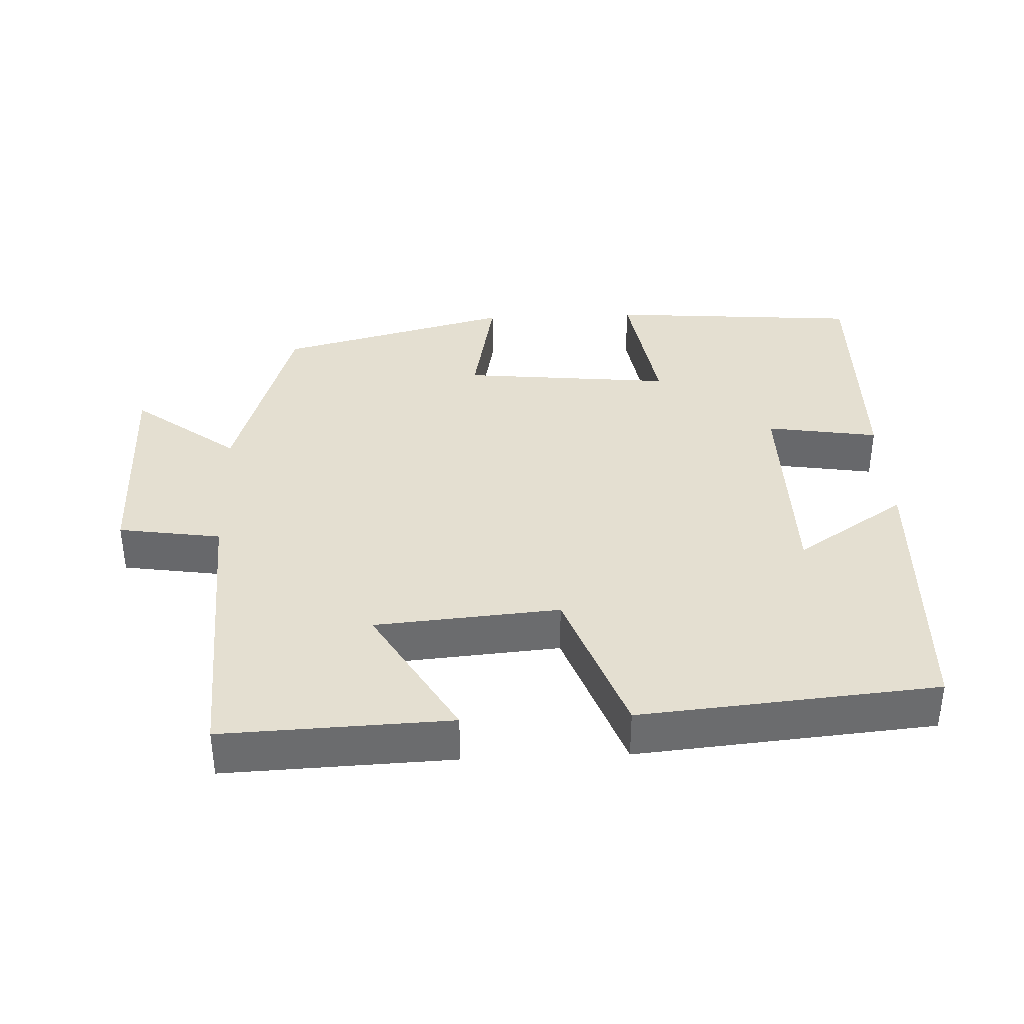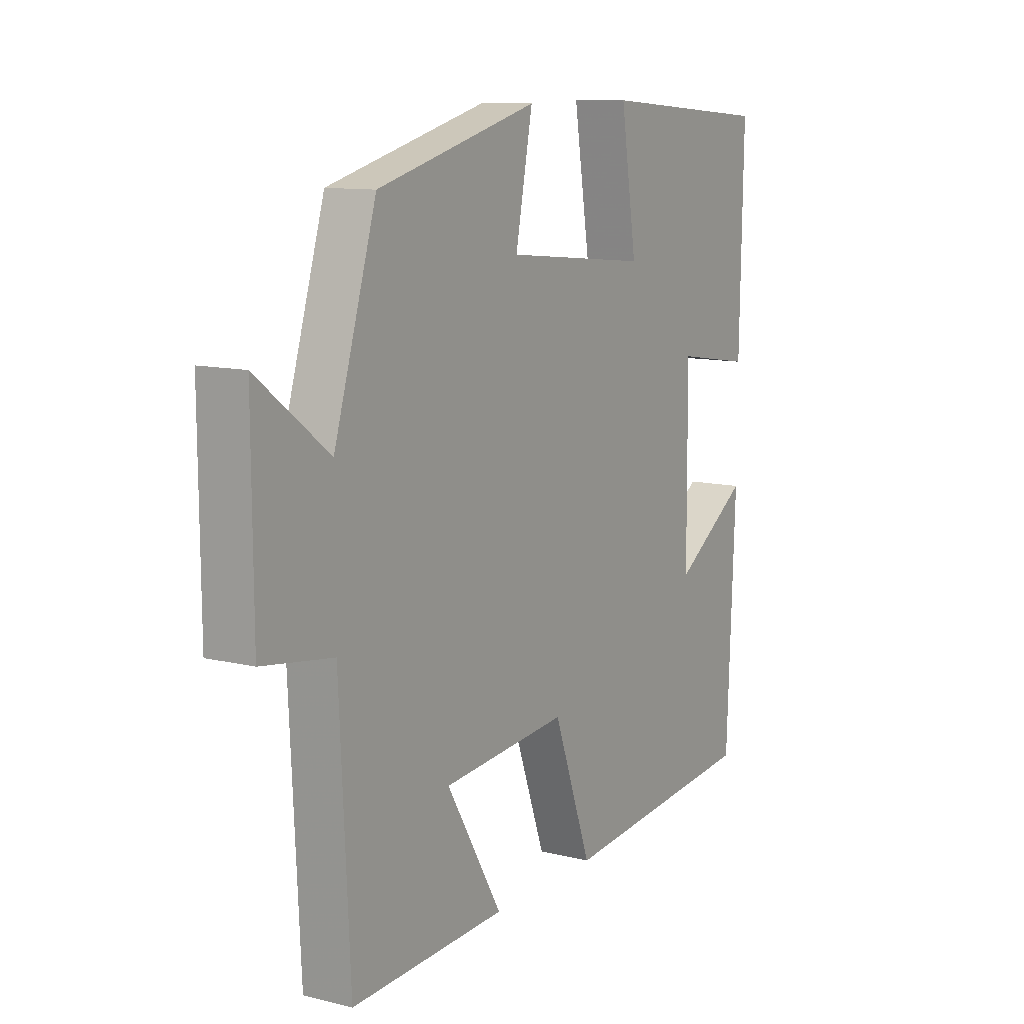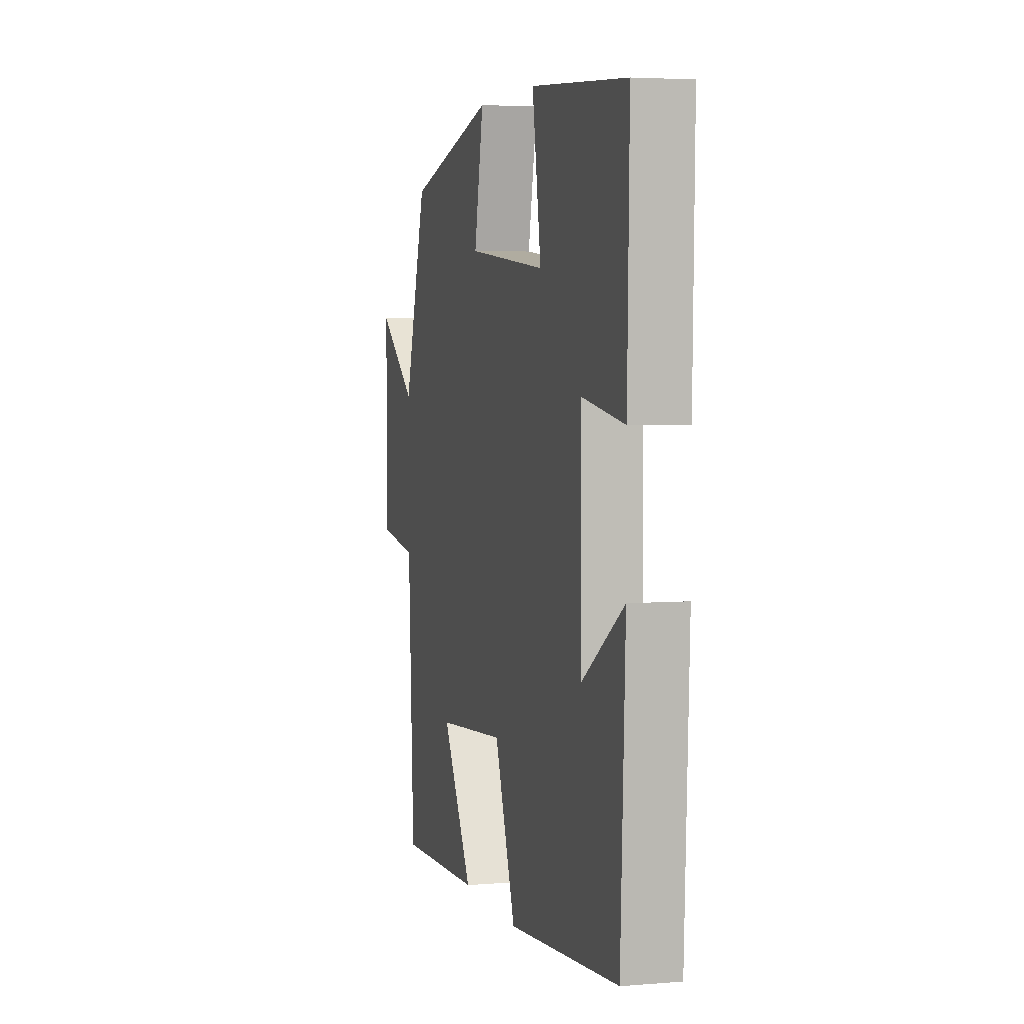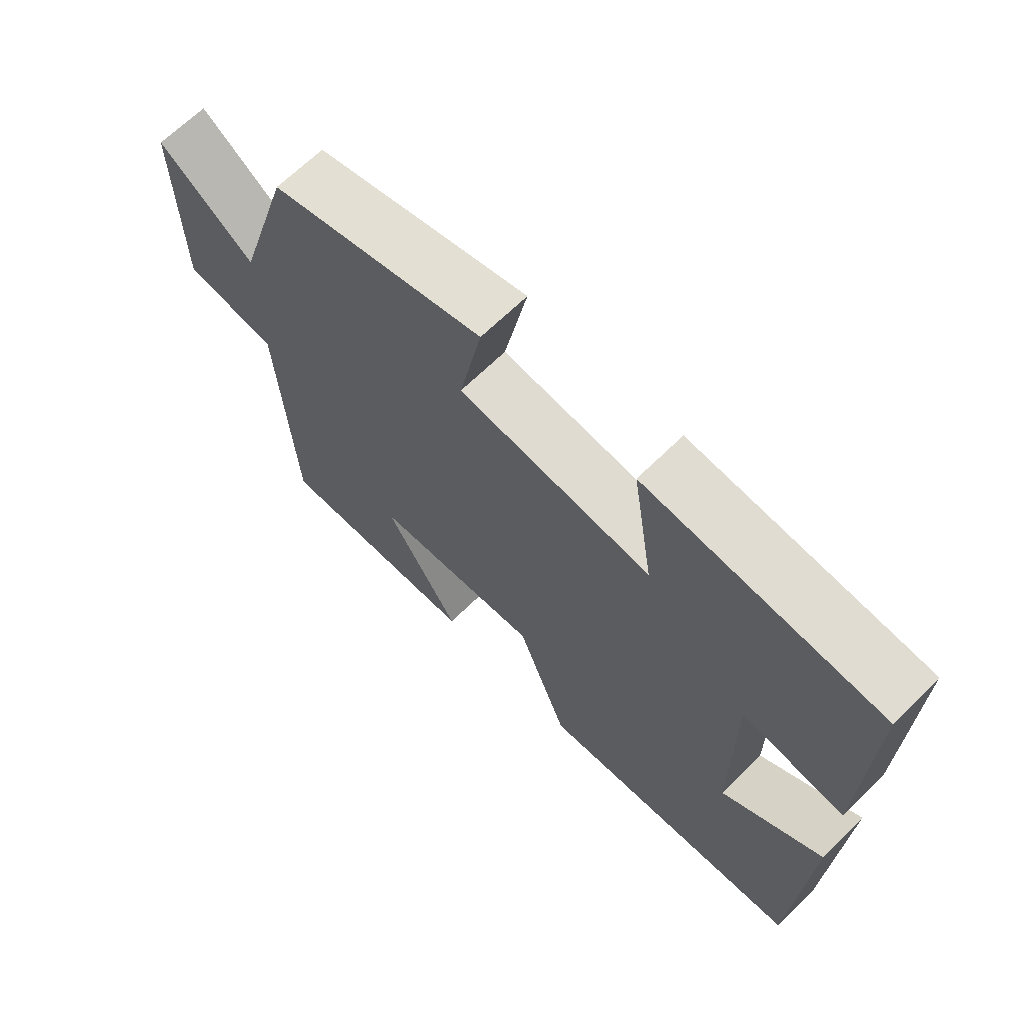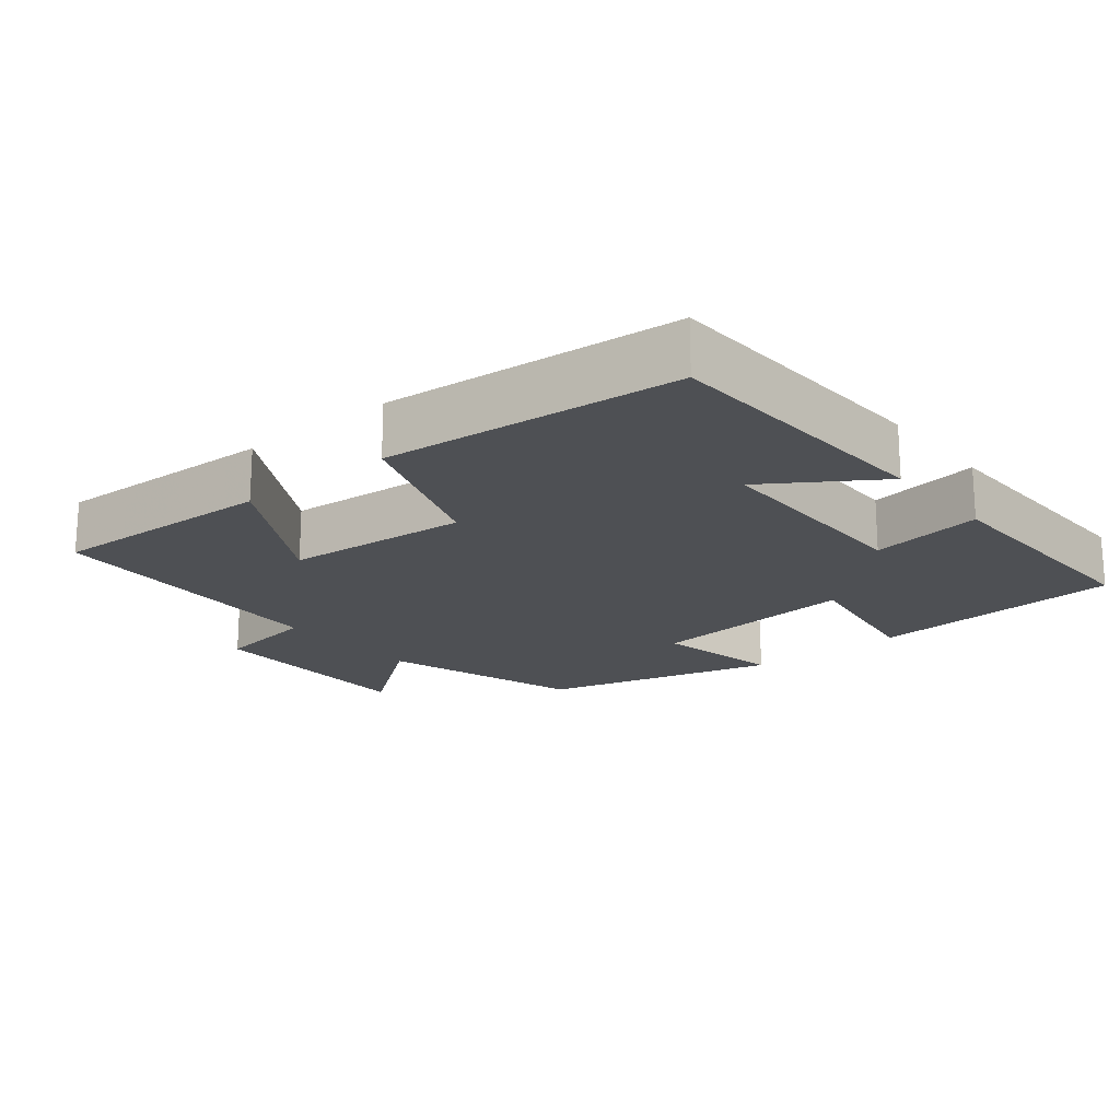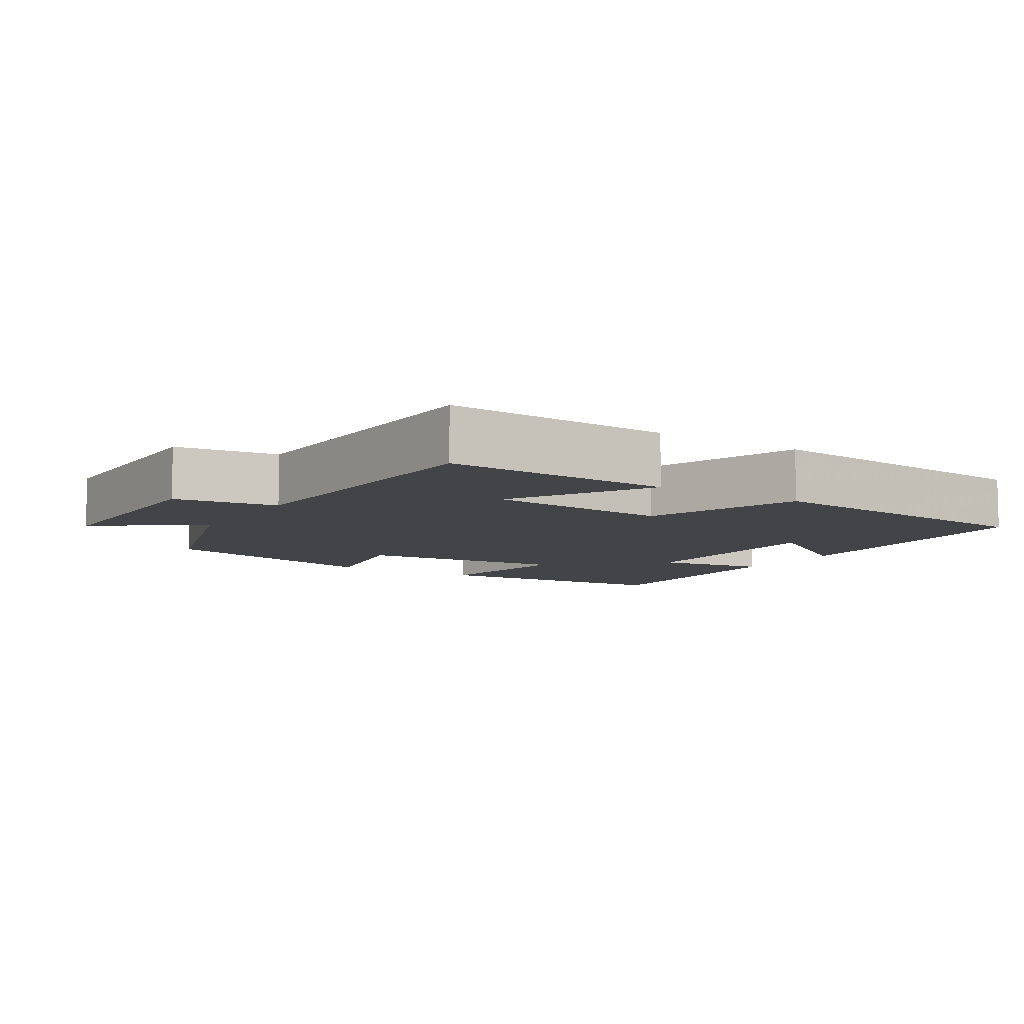
<metadata>
{"format":"obj","ext":"obj","renderer":"f3d","projection":"perspective","resolution":1024,"background":"white","views":[{"elev":36.8,"azim":177.6,"up":"+Y"},{"elev":11.0,"azim":121.3,"up":"+Z"},{"elev":4.2,"azim":-105.3,"up":"+Z"},{"elev":66.8,"azim":-134.6,"up":"+Z"},{"elev":-18.9,"azim":-140.7,"up":"+Y"},{"elev":-8.2,"azim":147.6,"up":"+Y"}]}
</metadata>
<code>
v -0.507 0.07 0.472
v -0.148 0.07 0.5
v -0.181 0.07 0.291
v 0.117 0.07 0.321
v 0.082 0.07 0.5
v 0.413 0.07 0.413
v 0.5 0.07 0.129
v 0.647 0.07 0.241
v 0.645 0.07 -0.073
v 0.5 0.07 -0.095
v 0.479 0.07 -0.513
v 0.159 0.07 -0.5
v 0.274 0.07 -0.304
v 0.014 0.07 -0.282
v -0.065 0.07 -0.5
v -0.483 0.07 -0.462
v -0.5 0.07 -0.059
v -0.344 0.07 -0.162
v -0.342 0.07 0.148
v -0.5 0.07 0.123
v -0.507 0 0.472
v -0.148 0 0.5
v -0.181 0 0.291
v 0.117 0 0.321
v 0.082 0 0.5
v 0.413 0 0.413
v 0.5 0 0.129
v 0.647 0 0.241
v 0.645 0 -0.073
v 0.5 0 -0.095
v 0.479 0 -0.513
v 0.159 0 -0.5
v 0.274 0 -0.304
v 0.014 0 -0.282
v -0.065 0 -0.5
v -0.483 0 -0.462
v -0.5 0 -0.059
v -0.344 0 -0.162
v -0.342 0 0.148
v -0.5 0 0.123
f 1 2 3
f 20 1 3
f 19 20 3
f 18 19 3 4
f 15 16 17 18
f 14 15 18 4
f 13 14 4
f 10 11 12 13
f 5 6 7
f 4 5 7
f 13 4 7
f 10 13 7
f 7 8 9 10
f 23 22 21
f 23 21 40
f 23 40 39
f 24 23 39 38
f 38 37 36 35
f 24 38 35 34
f 24 34 33
f 33 32 31 30
f 27 26 25
f 27 25 24
f 27 24 33
f 27 33 30
f 30 29 28 27
f 1 21 22 2
f 2 22 23 3
f 3 23 24 4
f 4 24 25 5
f 5 25 26 6
f 6 26 27 7
f 7 27 28 8
f 8 28 29 9
f 9 29 30 10
f 10 30 31 11
f 11 31 32 12
f 12 32 33 13
f 13 33 34 14
f 14 34 35 15
f 15 35 36 16
f 16 36 37 17
f 17 37 38 18
f 18 38 39 19
f 19 39 40 20
f 20 40 21 1

</code>
